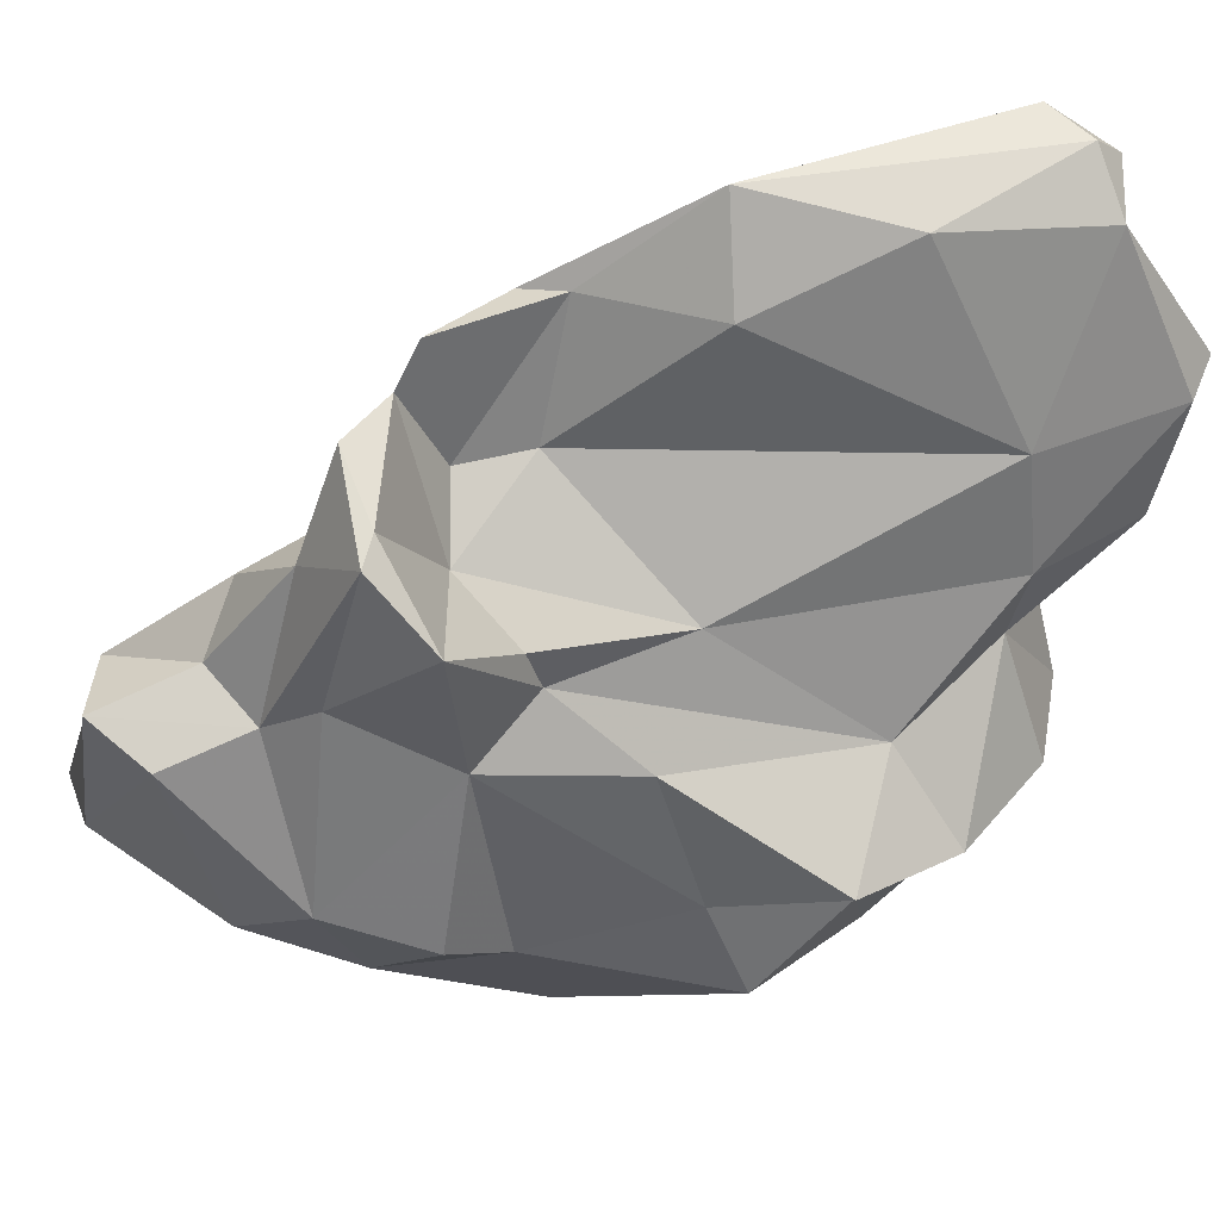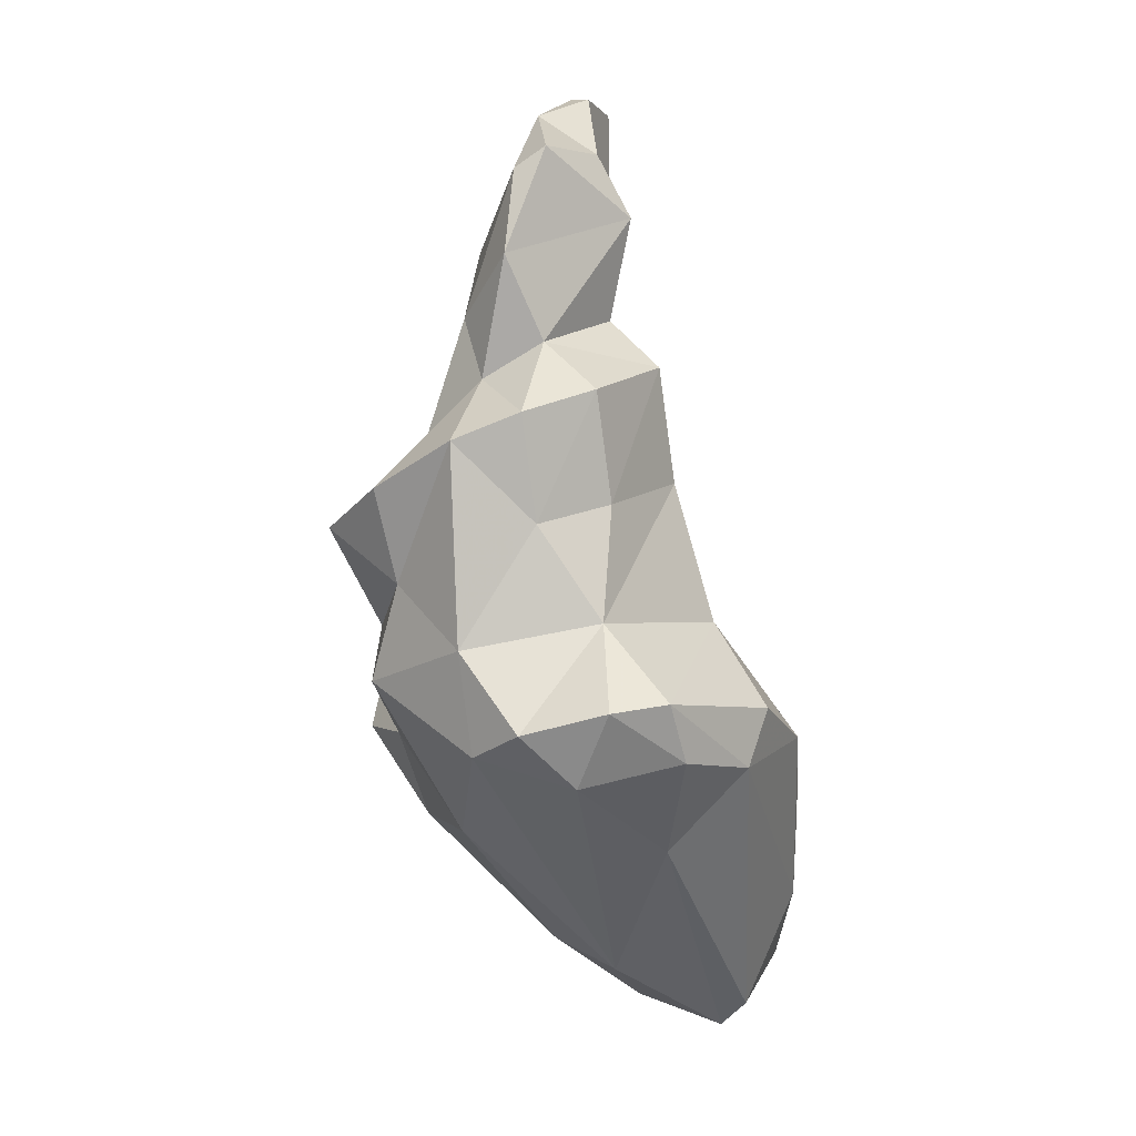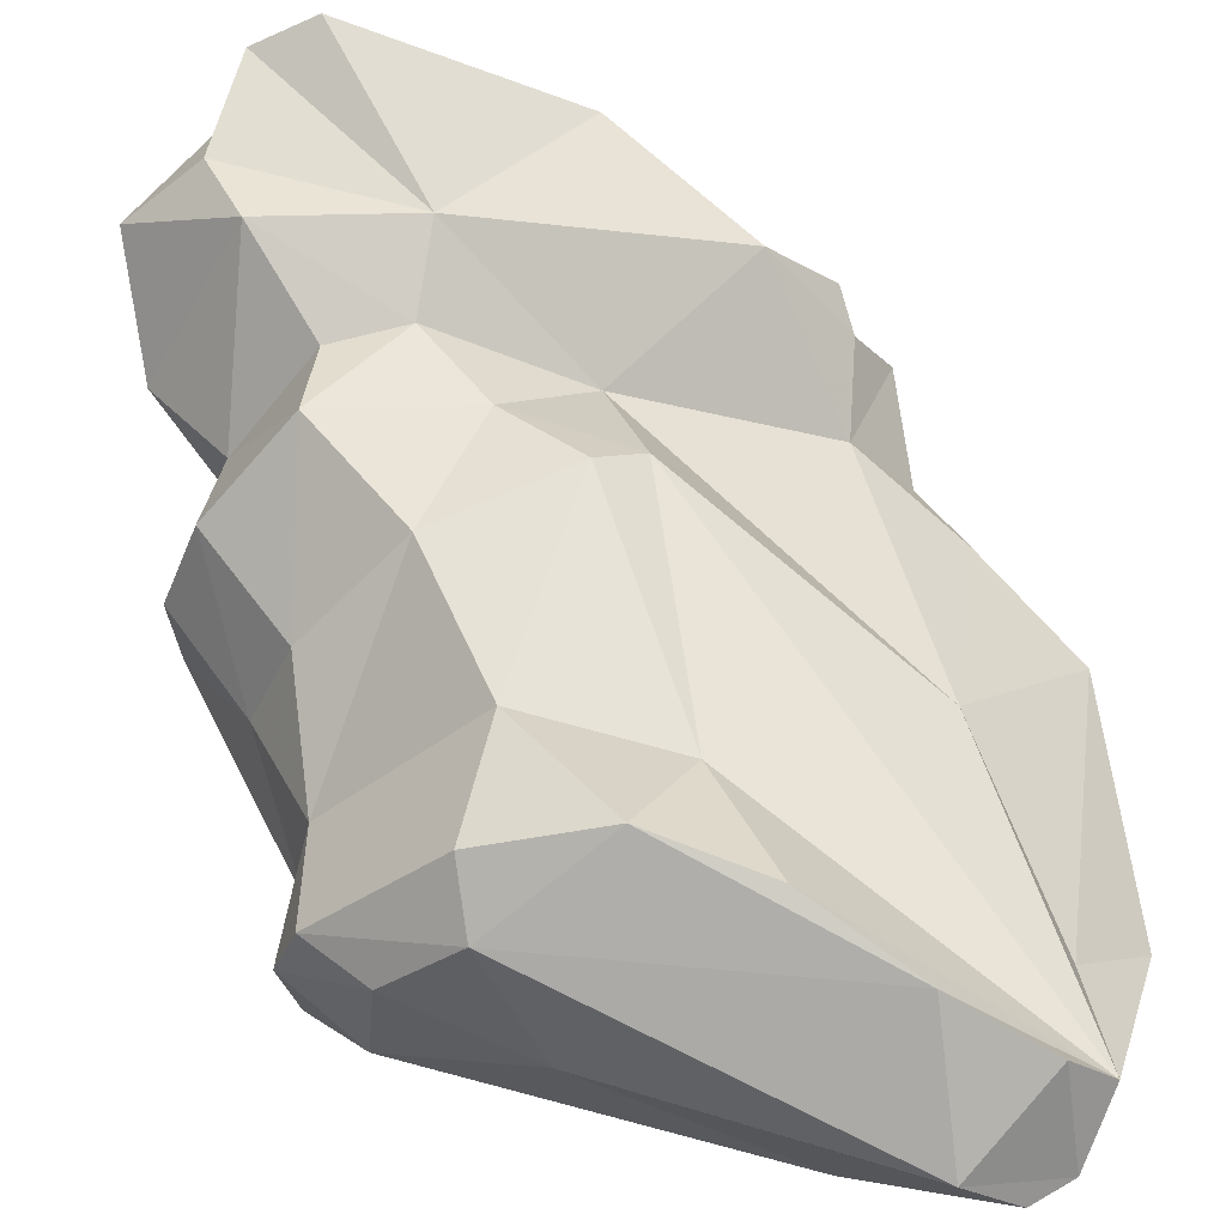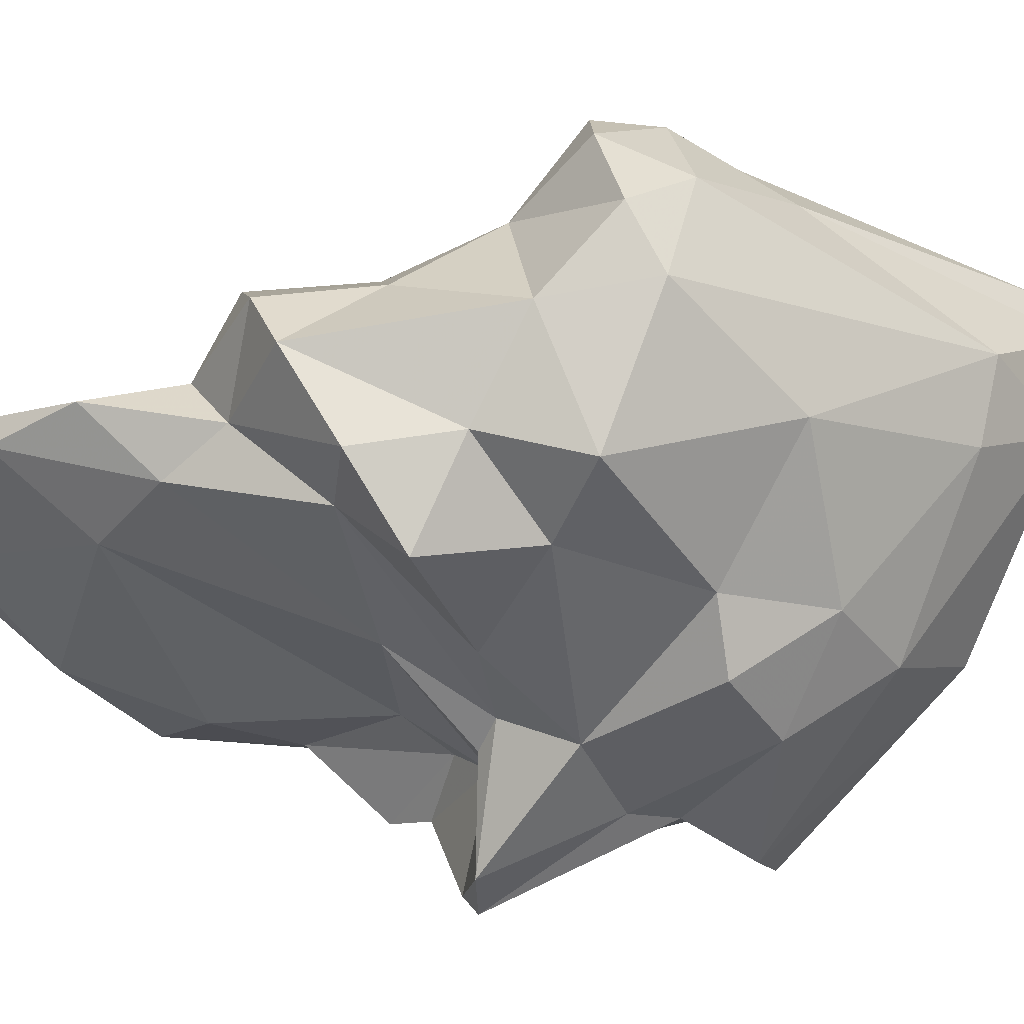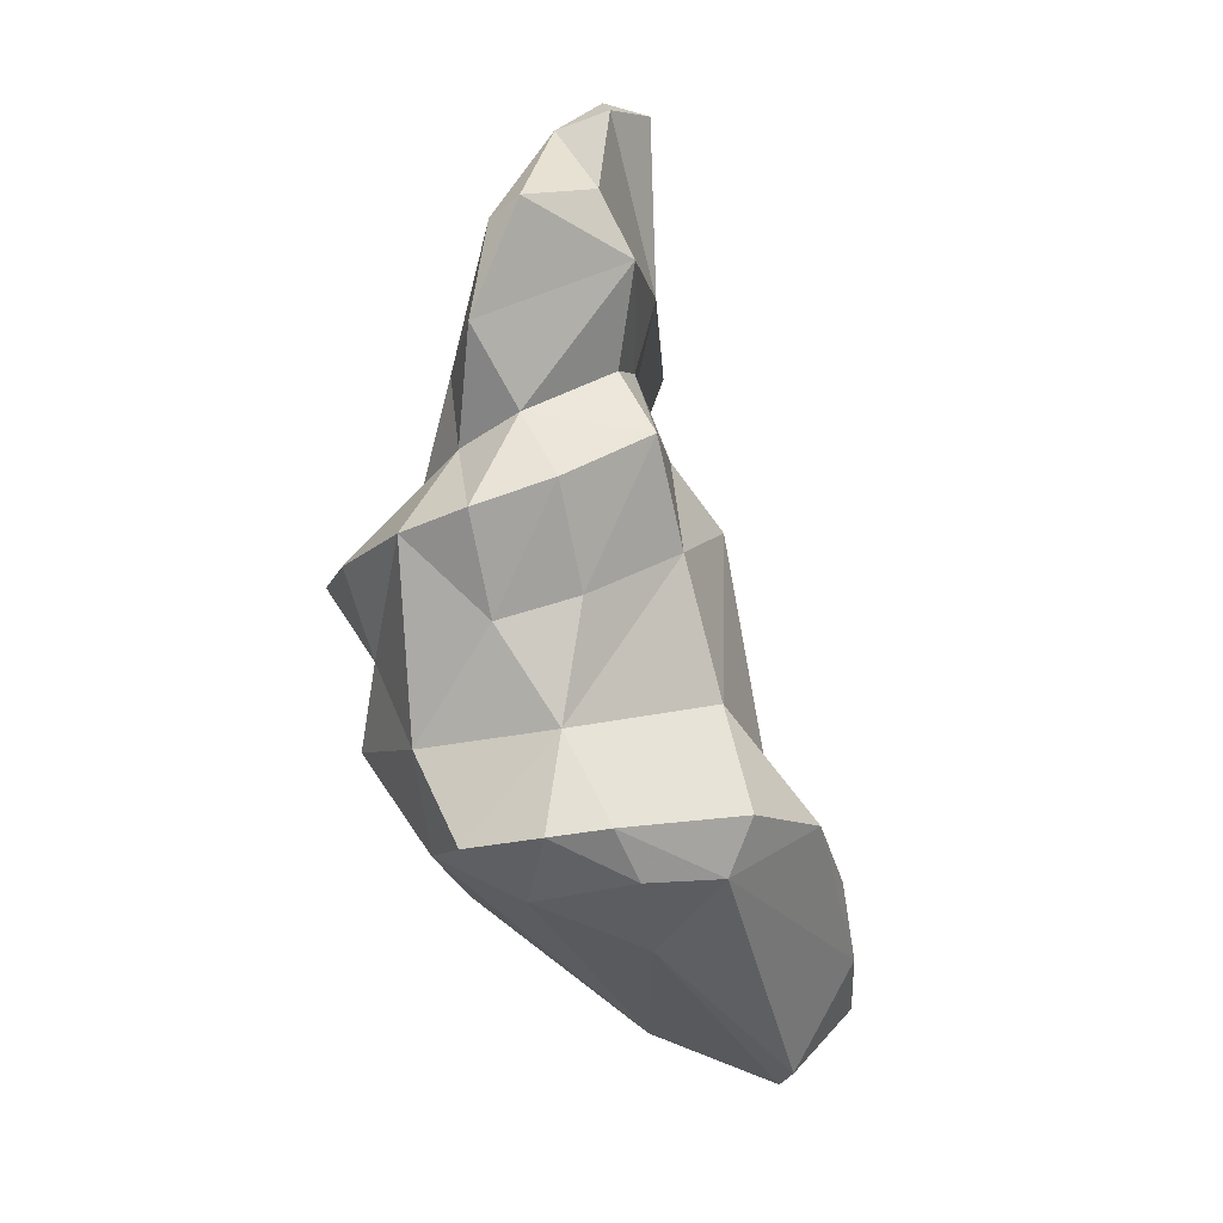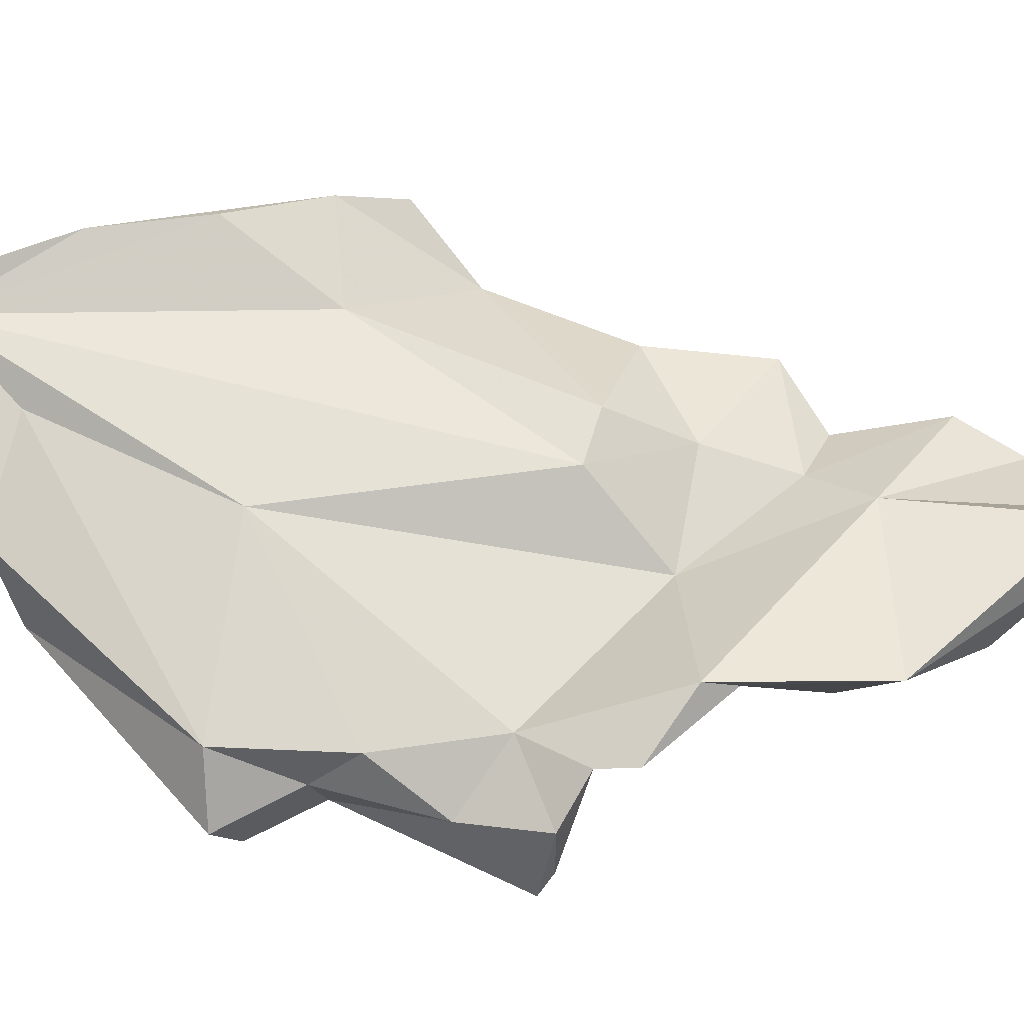
<metadata>
{"format":"obj","ext":"obj","renderer":"f3d","projection":"perspective","resolution":1024,"background":"white","views":[{"elev":-50.3,"azim":-34.4,"up":"+Y"},{"elev":-1.2,"azim":95.6,"up":"+Z"},{"elev":77.4,"azim":155.4,"up":"+Y"},{"elev":-47.0,"azim":103.6,"up":"+Y"},{"elev":10.6,"azim":112.9,"up":"+Z"},{"elev":21.9,"azim":-74.5,"up":"+Y"}]}
</metadata>
<code>
v 185.5 262.2 88.1
v 185.3 263.6 89.82
v 184.8 262.2 95.43
v 185.6 261.6 92.26
v 186.1 259.4 94.56
v 183.7 261.3 85.84
v 185.4 264.1 97.61
v 186 260.2 95.08
v 186.9 265.4 79.18
v 188.1 265.6 99.71
v 185.6 263.8 96.23
v 188 264.2 94.89
v 188 260.7 89.57
v 184 263.9 85.67
v 186.6 268.1 78.21
v 188.9 262.5 93.53
v 187.2 261 88.13
v 185.6 260.2 86.12
v 187 263.9 93.65
v 188.6 258.6 94.01
v 189.6 273.6 75.77
v 187.1 266 98.8
v 190.6 274.9 76.6
v 188.4 269.2 85.46
v 188.9 271.2 78.59
v 189.6 264.7 96.18
v 191.2 261.2 93.32
v 189.4 265.7 104
v 191.1 264.3 101.8
v 192.6 266.7 96.88
v 191.7 260.3 90.15
v 191 259.9 84.46
v 192.6 269.8 94.13
v 191.2 272.8 74.23
v 193.9 261.8 82.14
v 194 259.6 85.45
v 190.6 262.3 80.94
v 191.7 269.6 75.06
v 193.6 265.1 105.8
v 192.2 261.5 92.52
v 194.6 275.7 82.58
v 192.6 272.8 74.1
v 195.5 269.6 96.86
v 196.2 267.5 108.7
v 196.1 261 85.31
v 196.3 268.6 99.86
v 194.8 262.6 95.29
v 194.5 266.7 77.57
v 195.2 268.7 108.3
v 194.9 273 86.28
v 194.7 268.8 102.2
v 194.1 271 94.31
v 193.9 273.8 75.13
v 197.7 266.4 107.8
v 195.6 260.8 92.21
v 197.2 268.1 108.5
v 192.6 275.5 79.15
v 199.9 270.9 98.36
v 199.1 260.9 89.29
v 198.6 272.8 89.41
v 199.2 269.9 103.8
v 201 264.1 100
v 201.5 274 84.43
v 198.7 269.1 100.2
v 198.9 264.4 102.6
v 197.3 275.7 85.26
v 202 264.9 97.79
v 199.4 268.7 106
v 199.3 263.8 81.98
v 200.5 262.4 95.06
v 201.9 266 105.1
v 201.8 261 87.35
v 198.7 271.4 94.34
v 201 274.7 86.45
v 195.9 269 76.62
v 201 259.3 92.72
v 202 267.1 105.9
v 201.9 267 99.08
v 203 265.8 102
v 200.9 271.2 81.45
v 203.4 261.4 93.97
v 203.9 272 84.7
v 204.3 264.9 84.87
v 203.3 269 97.28
v 204.6 268.4 83.85
v 203.7 269.2 89.37
v 202.6 262.1 90.71
v 204.9 266.6 96.4
v 205 271.6 86.71
v 202.4 269.4 93.42
v 205 264.2 95.45
v 204.7 264.5 88.45
v 204.1 267 92.69
v 205.7 266.6 85.67
v 205.9 269.6 86.43
g foo
f 49 44 56
f 56 44 54
f 28 44 49
f 39 54 44
f 65 54 39
f 39 44 28
f 65 39 29
f 29 39 28
f 10 29 28
f 68 54 77
f 54 68 56
f 71 77 54
f 56 51 49
f 56 68 51
f 71 54 65
f 49 51 28
f 51 22 28
f 65 29 26
f 28 22 10
f 10 26 29
f 12 26 10
f 10 22 7
f 7 12 10
f 77 61 68
f 79 61 77
f 79 77 71
f 61 51 68
f 62 79 71
f 62 71 65
f 26 47 65
f 62 65 47
f 16 26 12
f 27 47 16
f 47 26 16
f 16 12 11
f 22 11 7
f 7 11 12
f 8 16 11
f 20 16 8
f 27 16 20
f 8 11 3
f 5 8 3
f 20 8 5
f 78 64 61
f 78 61 79
f 46 51 61
f 64 46 61
f 67 78 79
f 79 62 67
f 46 30 51
f 70 62 47
f 70 67 62
f 51 30 22
f 30 19 22
f 70 47 40
f 47 27 40
f 22 19 11
f 40 27 20
f 31 40 20
f 11 19 3
f 4 3 19
f 5 3 4
f 13 20 5
f 58 64 78
f 84 58 78
f 88 84 78
f 46 64 58
f 67 88 78
f 43 46 58
f 91 88 67
f 81 91 67
f 43 30 46
f 81 67 70
f 76 81 70
f 24 19 30
f 55 70 40
f 76 70 55
f 31 55 40
f 4 19 2
f 13 31 20
f 4 2 1
f 5 4 17
f 4 1 17
f 17 13 5
f 90 73 58
f 90 58 84
f 84 88 93
f 58 73 43
f 90 84 93
f 52 43 73
f 91 93 88
f 30 43 33
f 43 52 33
f 87 91 81
f 30 33 24
f 76 87 81
f 59 87 76
f 59 76 55
f 55 31 59
f 14 2 24
f 24 2 19
f 32 31 13
f 1 2 14
f 17 32 13
f 1 14 6
f 17 1 6
f 18 17 6
f 60 52 73
f 86 73 90
f 86 60 73
f 90 93 86
f 50 52 60
f 86 93 92
f 93 91 92
f 92 91 87
f 52 50 33
f 72 92 87
f 50 21 33
f 59 72 87
f 24 33 21
f 24 21 25
f 72 59 45
f 59 31 45
f 24 25 14
f 25 15 14
f 36 31 32
f 31 36 45
f 9 14 15
f 6 14 9
f 18 32 17
f 9 18 6
f 74 66 60
f 89 60 86
f 89 74 60
f 89 86 95
f 95 86 94
f 60 66 50
f 66 41 50
f 92 94 86
f 83 92 72
f 83 94 92
f 41 21 50
f 41 57 21
f 21 57 23
f 69 83 72
f 72 45 69
f 21 15 25
f 45 35 69
f 35 45 36
f 35 32 37
f 36 32 35
f 9 37 18
f 32 18 37
f 66 74 63
f 82 63 89
f 63 74 89
f 89 95 82
f 95 94 85
f 57 66 63
f 80 63 82
f 85 82 95
f 66 57 41
f 85 80 82
f 75 80 85
f 83 85 94
f 53 57 63
f 53 63 80
f 83 75 85
f 69 75 83
f 23 57 53
f 75 42 80
f 42 53 80
f 34 23 53
f 34 53 42
f 21 23 34
f 38 42 75
f 48 38 75
f 69 48 75
f 34 15 21
f 38 34 42
f 35 48 69
f 9 15 34
f 9 34 38
f 37 48 35
f 37 38 48
f 37 9 38
g

</code>
